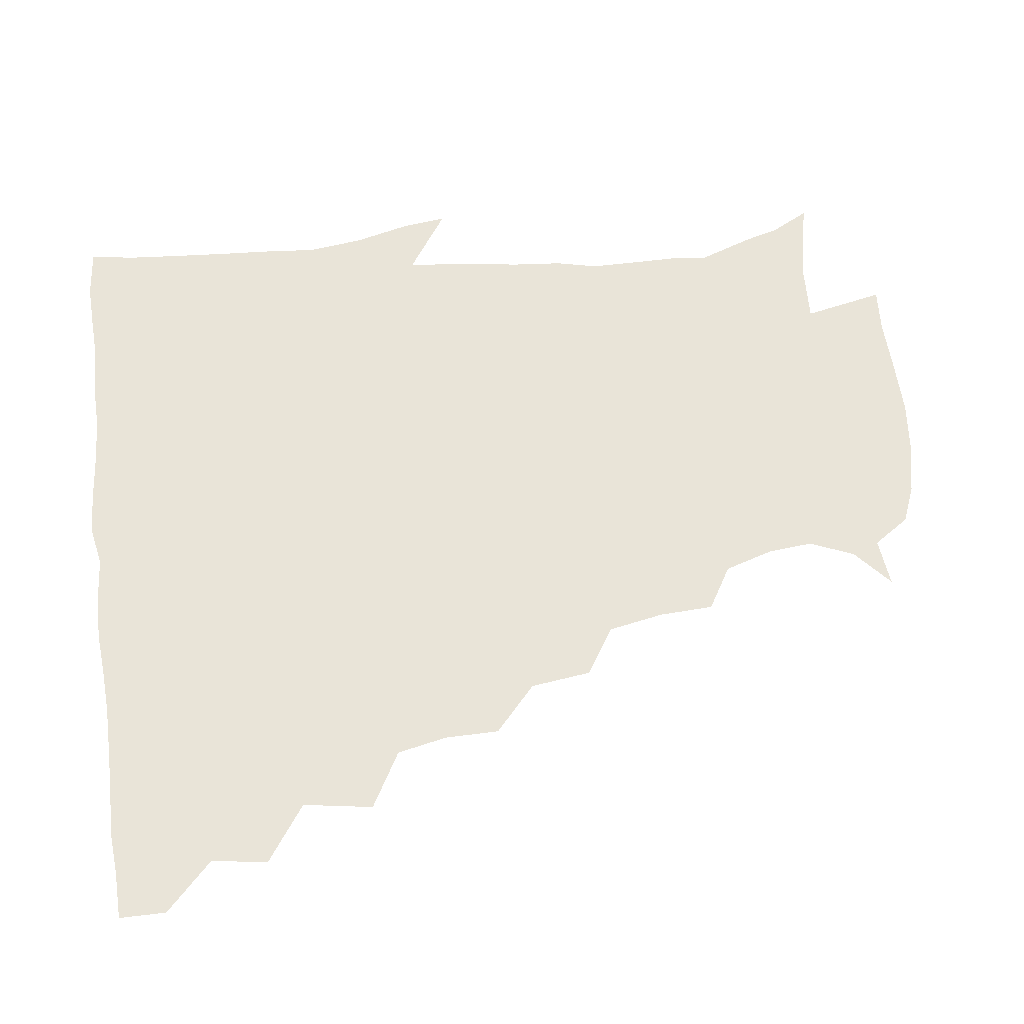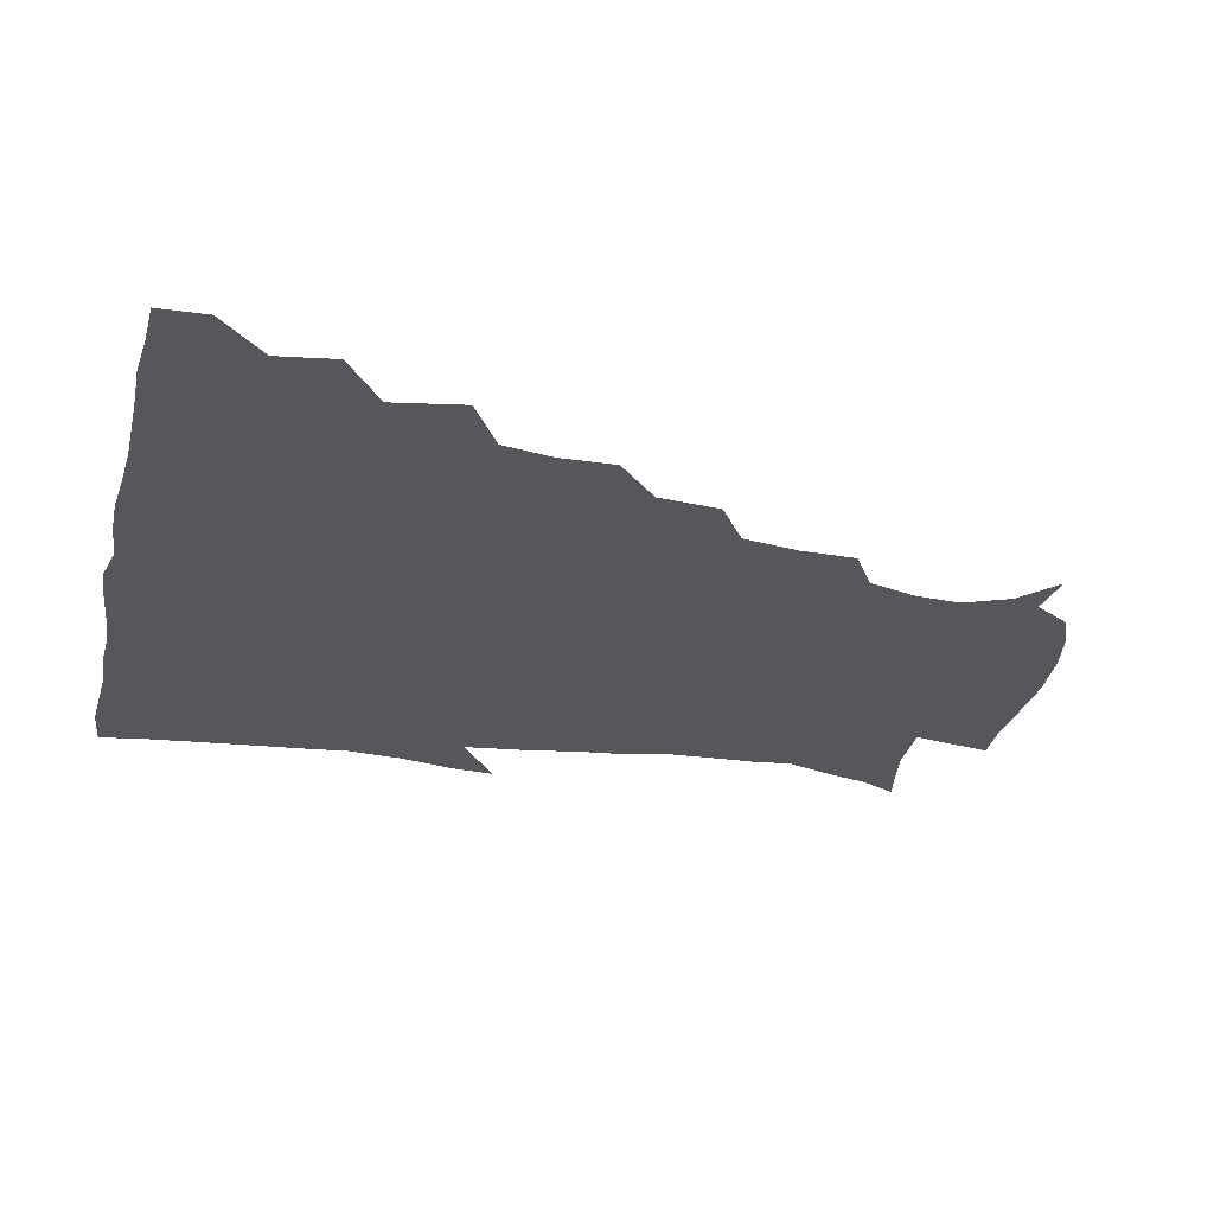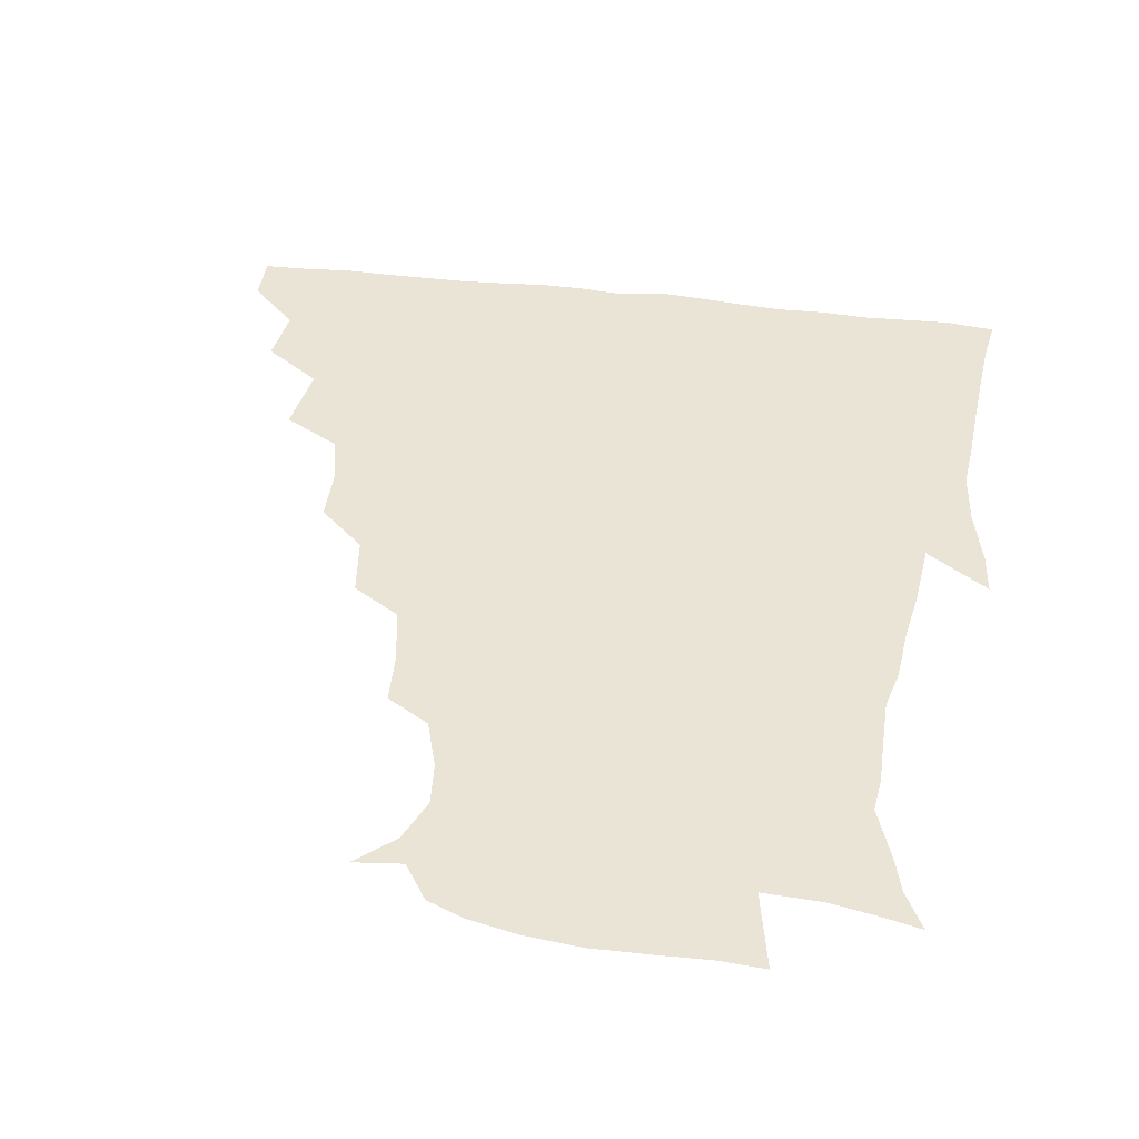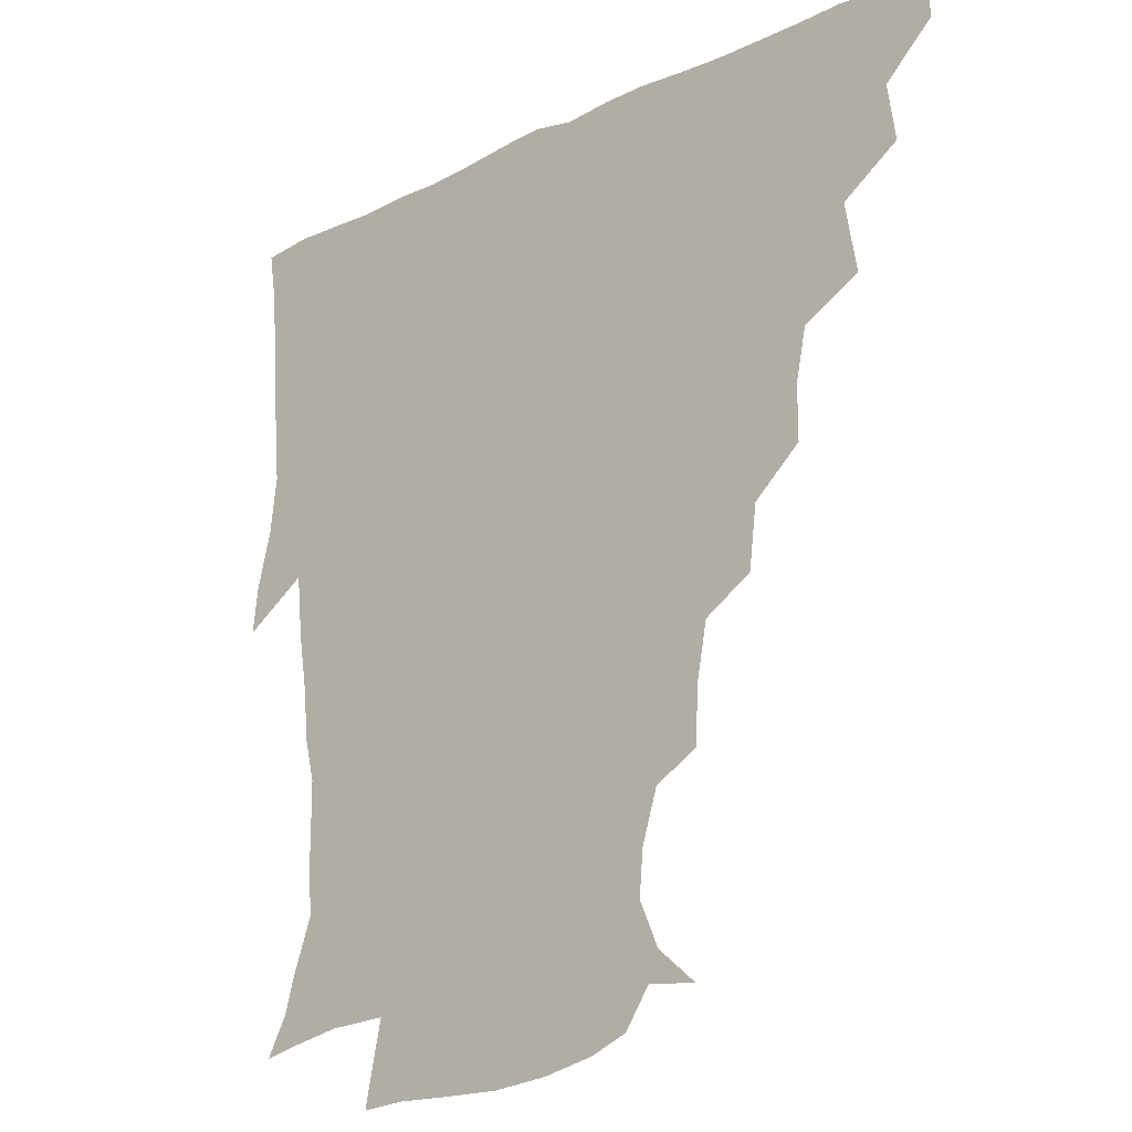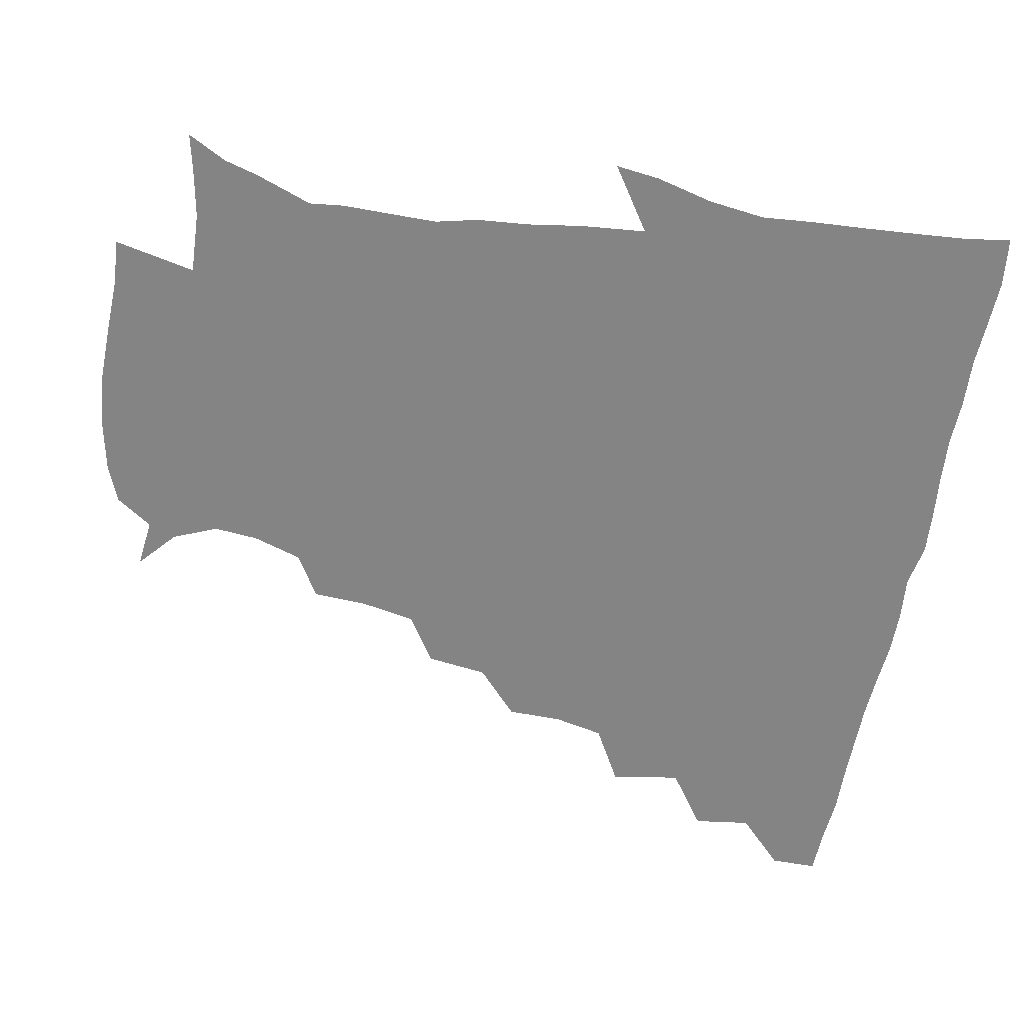
<metadata>
{"format":"obj","ext":"obj","renderer":"f3d","projection":"perspective","resolution":1024,"background":"white","views":[{"elev":60.0,"azim":-97.4,"up":"+Z"},{"elev":-26.8,"azim":-102.9,"up":"+Z"},{"elev":43.7,"azim":8.1,"up":"+Z"},{"elev":-20.6,"azim":-139.2,"up":"+Y"},{"elev":-61.4,"azim":79.3,"up":"+Z"}]}
</metadata>
<code>
v 436.1 419.9 0
v 436.2 435.4 0
v 449.4 385.5 0
v 452 404.3 0
v 452.5 420.4 0
v 451.6 435.8 0
v 464.2 349.1 0
v 468.1 372.3 0
v 468.6 390.6 0
v 467.4 405.5 0
v 467 420.7 0
v 466.6 436.9 0
v 486.4 303.8 0
v 486.4 321.9 0
v 482.9 338.5 0
v 483.1 358.4 0
v 484 376.3 0
v 483.7 391.7 0
v 482.5 406.2 0
v 481.8 421.2 0
v 481.6 436.5 0
v 504.4 269.5 0
v 501.9 289.8 0
v 499.4 307.4 0
v 502.2 332.5 0
v 498.1 344.4 0
v 499.4 362.6 0
v 498.6 377.2 0
v 497.9 391.7 0
v 497.5 406.2 0
v 497.2 420.7 0
v 496.5 436.5 0
v 524.4 222.9 0
v 523.6 241 0
v 520.2 259.5 0
v 517.3 280.3 0
v 515.3 296.9 0
v 515.3 316.6 0
v 515.4 334.5 0
v 513.1 346.7 0
v 514.5 364.2 0
v 513.3 377.6 0
v 512.7 391.8 0
v 512.1 406.3 0
v 511.8 421.1 0
v 511.5 436.5 0
v 526.1 157.4 0
v 538.8 168.5 0
v 545.1 183.1 0
v 543.8 197.9 0
v 538.7 214.3 0
v 536.7 235.3 0
v 534.1 250.8 0
v 532.1 268.7 0
v 530.3 284.4 0
v 530.1 303.4 0
v 529.2 318.1 0
v 528.7 334.1 0
v 528.5 348.9 0
v 528.6 363.7 0
v 528.1 377.7 0
v 527.1 391.9 0
v 527 406.3 0
v 526.6 421.2 0
v 526.3 437.3 0
v 542.3 159.1 0
v 552.9 176 0
v 554.2 192.3 0
v 551.8 205 0
v 549.5 223.8 0
v 548.7 242.5 0
v 546.7 256.4 0
v 544.9 271.1 0
v 544.5 288.4 0
v 543.9 305 0
v 543.7 320.1 0
v 543.4 334.8 0
v 543.1 349.3 0
v 543.9 364.7 0
v 543.2 377.8 0
v 542.4 391.8 0
v 542.1 406.3 0
v 541.3 422.2 0
v 540.8 438.4 0
v 550.5 146.9 0
v 559.2 162.2 0
v 564.9 181 0
v 564 197.1 0
v 564 212.2 0
v 561.5 229.5 0
v 561.4 244.8 0
v 559.8 259.2 0
v 559.2 275.5 0
v 559 291.5 0
v 558.2 305 0
v 557.8 320.7 0
v 558 335.3 0
v 557.6 348.9 0
v 557.8 364.1 0
v 557.4 377.6 0
v 557.1 391.6 0
v 557.4 405.7 0
v 556.8 420.5 0
v 555.3 438.3 0
v 562.7 141.9 0
v 574.7 166.4 0
v 577.1 184 0
v 575.9 197.2 0
v 575.4 217.6 0
v 574.6 229.4 0
v 574.4 245.5 0
v 573.4 260.4 0
v 572.8 276.3 0
v 572.5 292.2 0
v 573.1 307.2 0
v 572 319.1 0
v 572.2 335 0
v 572.2 349.1 0
v 572.3 363.7 0
v 572.1 377.5 0
v 572 391.6 0
v 572 405.7 0
v 571.3 420.6 0
v 570.3 436.9 0
v 579.4 138.3 0
v 588.1 167.2 0
v 589.1 185.4 0
v 589.9 199.3 0
v 587.6 216.7 0
v 588 228.9 0
v 587.1 247.3 0
v 587 262.4 0
v 587.2 277.2 0
v 586.7 291.6 0
v 586.9 307.9 0
v 587.1 321.7 0
v 587.2 336.4 0
v 587.1 349.9 0
v 587.2 363.9 0
v 587.3 377.7 0
v 587.2 391.6 0
v 586.8 405.6 0
v 585.7 421.4 0
v 584.3 439.5 0
v 597.8 136.5 0
v 601.5 167.4 0
v 601.6 186.3 0
v 602 203.7 0
v 601.7 217 0
v 602 231.8 0
v 600.9 247.7 0
v 600.4 262.5 0
v 601 277.5 0
v 600.9 292.6 0
v 601 307.8 0
v 601.4 321 0
v 601.4 335.7 0
v 601.5 349.2 0
v 601.8 364 0
v 602.1 378 0
v 602 391.9 0
v 601.3 406.5 0
v 600.5 421.4 0
v 598.5 438.6 0
v 616.8 136.7 0
v 615.3 167.4 0
v 614.9 186.5 0
v 614.8 200.9 0
v 614.7 217.1 0
v 614.6 233.8 0
v 614.4 249.4 0
v 614.9 262 0
v 614.4 278.1 0
v 614.9 292.5 0
v 614.9 307.7 0
v 615.6 322.5 0
v 615.7 335.9 0
v 616 350.2 0
v 616.3 364.2 0
v 616.7 378.4 0
v 616.7 392.1 0
v 616.6 406.2 0
v 615.3 421.5 0
v 613.5 437 0
v 634.9 137.3 0
v 629.9 165.2 0
v 628 184.4 0
v 627.6 200.1 0
v 627.2 217.4 0
v 627.3 233.5 0
v 627.5 247.3 0
v 628.5 262.6 0
v 628.5 276.6 0
v 628.9 291.6 0
v 629.1 306 0
v 629.3 322.3 0
v 629.8 336.5 0
v 630.1 350 0
v 630.5 364.8 0
v 631.1 378.7 0
v 631.2 392.4 0
v 631.4 406.4 0
v 631 420.7 0
v 629.3 436 0
v 649.8 136.3 0
v 644.3 163 0
v 641.3 182.5 0
v 640 199.7 0
v 639.6 216.3 0
v 639.6 232.3 0
v 640.6 245.1 0
v 641 261.9 0
v 642.2 275.6 0
v 642.8 290.5 0
v 643.3 305 0
v 642.8 321.5 0
v 643.2 337 0
v 644.3 349.7 0
v 644.7 363.6 0
v 645.2 378.9 0
v 646.3 393.2 0
v 646.6 406.4 0
v 646.3 420.4 0
v 644.1 436.4 0
v 664.2 162.1 0
v 656.4 179.6 0
v 653.5 195.5 0
v 651.3 213.5 0
v 652 228.3 0
v 653.2 241.8 0
v 653.8 257.6 0
v 655 273.1 0
v 655.7 289.5 0
v 656.5 305.9 0
v 657.1 320.4 0
v 656.9 335.4 0
v 657.5 350.2 0
v 658.4 364.1 0
v 659.1 378.9 0
v 660 392.9 0
v 660.5 406.7 0
v 660.9 420.8 0
v 660.6 435.5 0
v 680.1 159 0
v 670.3 176.7 0
v 665.9 192.7 0
v 663.4 207.8 0
v 663.8 222.8 0
v 664.4 237.6 0
v 665.9 251.7 0
v 667 268.8 0
v 668.3 285.5 0
v 670 302 0
v 671.1 318.5 0
v 670.4 333.6 0
v 670.2 349.3 0
v 670.9 364.8 0
v 672.5 378.4 0
v 673.6 393 0
v 674.7 406.5 0
v 675.4 420.6 0
v 675.5 436.2 0
v 692.2 156.2 0
v 685.4 169 0
v 682.3 180.3 0
v 675.7 198.9 0
v 677 210.3 0
v 677 225.1 0
v 677.1 241.7 0
v 680.4 255.5 0
v 682 272.9 0
v 684.8 290.9 0
v 686.8 312.1 0
v 684.3 329.1 0
v 684 343.9 0
v 684.4 359.7 0
v 685.5 375.7 0
v 686.7 391.7 0
v 688.6 405.9 0
v 689.5 420 0
v 690.5 436.7 0
v 707.8 297.9 0
v 706.1 312.6 0
v 701.4 331.4 0
v 699.1 350.2 0
v 700.6 366.8 0
v 701.7 385 0
v 703.1 403.3 0
v 704.4 419.5 0
v 706.7 434.8 0
f 4 5 1
f 1 5 2
f 5 6 2
f 8 9 3
f 3 9 4
f 9 10 4
f 4 10 5
f 10 11 5
f 5 11 6
f 11 12 6
f 15 16 7
f 7 16 8
f 16 17 8
f 8 17 9
f 17 18 9
f 9 18 10
f 18 19 10
f 10 19 11
f 19 20 11
f 11 20 12
f 20 21 12
f 23 24 13
f 13 24 14
f 24 25 14
f 14 25 15
f 25 26 15
f 15 26 16
f 26 27 16
f 16 27 17
f 27 28 17
f 17 28 18
f 28 29 18
f 18 29 19
f 29 30 19
f 19 30 20
f 30 31 20
f 20 31 21
f 31 32 21
f 35 36 22
f 22 36 23
f 36 37 23
f 23 37 24
f 37 38 24
f 24 38 25
f 38 39 25
f 25 39 26
f 39 40 26
f 26 40 27
f 40 41 27
f 27 41 28
f 41 42 28
f 28 42 29
f 42 43 29
f 29 43 30
f 43 44 30
f 30 44 31
f 44 45 31
f 31 45 32
f 45 46 32
f 51 52 33
f 33 52 34
f 52 53 34
f 34 53 35
f 53 54 35
f 35 54 36
f 54 55 36
f 36 55 37
f 55 56 37
f 37 56 38
f 56 57 38
f 38 57 39
f 57 58 39
f 39 58 40
f 58 59 40
f 40 59 41
f 59 60 41
f 41 60 42
f 60 61 42
f 42 61 43
f 61 62 43
f 43 62 44
f 62 63 44
f 44 63 45
f 63 64 45
f 45 64 46
f 64 65 46
f 47 66 48
f 66 67 48
f 48 67 49
f 67 68 49
f 49 68 50
f 68 69 50
f 50 69 51
f 69 70 51
f 51 70 52
f 70 71 52
f 52 71 53
f 71 72 53
f 53 72 54
f 72 73 54
f 54 73 55
f 73 74 55
f 55 74 56
f 74 75 56
f 56 75 57
f 75 76 57
f 57 76 58
f 76 77 58
f 58 77 59
f 77 78 59
f 59 78 60
f 78 79 60
f 60 79 61
f 79 80 61
f 61 80 62
f 80 81 62
f 62 81 63
f 81 82 63
f 63 82 64
f 82 83 64
f 64 83 65
f 83 84 65
f 85 86 66
f 66 86 67
f 86 87 67
f 67 87 68
f 87 88 68
f 68 88 69
f 88 89 69
f 69 89 70
f 89 90 70
f 70 90 71
f 90 91 71
f 71 91 72
f 91 92 72
f 72 92 73
f 92 93 73
f 73 93 74
f 93 94 74
f 74 94 75
f 94 95 75
f 75 95 76
f 95 96 76
f 76 96 77
f 96 97 77
f 77 97 78
f 97 98 78
f 78 98 79
f 98 99 79
f 79 99 80
f 99 100 80
f 80 100 81
f 100 101 81
f 81 101 82
f 101 102 82
f 82 102 83
f 102 103 83
f 83 103 84
f 103 104 84
f 85 105 86
f 105 106 86
f 86 106 87
f 106 107 87
f 87 107 88
f 107 108 88
f 88 108 89
f 108 109 89
f 89 109 90
f 109 110 90
f 90 110 91
f 110 111 91
f 91 111 92
f 111 112 92
f 92 112 93
f 112 113 93
f 93 113 94
f 113 114 94
f 94 114 95
f 114 115 95
f 95 115 96
f 115 116 96
f 96 116 97
f 116 117 97
f 97 117 98
f 117 118 98
f 98 118 99
f 118 119 99
f 99 119 100
f 119 120 100
f 100 120 101
f 120 121 101
f 101 121 102
f 121 122 102
f 102 122 103
f 122 123 103
f 103 123 104
f 123 124 104
f 105 125 106
f 125 126 106
f 106 126 107
f 126 127 107
f 107 127 108
f 127 128 108
f 108 128 109
f 128 129 109
f 109 129 110
f 129 130 110
f 110 130 111
f 130 131 111
f 111 131 112
f 131 132 112
f 112 132 113
f 132 133 113
f 113 133 114
f 133 134 114
f 114 134 115
f 134 135 115
f 115 135 116
f 135 136 116
f 116 136 117
f 136 137 117
f 117 137 118
f 137 138 118
f 118 138 119
f 138 139 119
f 119 139 120
f 139 140 120
f 120 140 121
f 140 141 121
f 121 141 122
f 141 142 122
f 122 142 123
f 142 143 123
f 123 143 124
f 143 144 124
f 125 145 126
f 145 146 126
f 126 146 127
f 146 147 127
f 127 147 128
f 147 148 128
f 128 148 129
f 148 149 129
f 129 149 130
f 149 150 130
f 130 150 131
f 150 151 131
f 131 151 132
f 151 152 132
f 132 152 133
f 152 153 133
f 133 153 134
f 153 154 134
f 134 154 135
f 154 155 135
f 135 155 136
f 155 156 136
f 136 156 137
f 156 157 137
f 137 157 138
f 157 158 138
f 138 158 139
f 158 159 139
f 139 159 140
f 159 160 140
f 140 160 141
f 160 161 141
f 141 161 142
f 161 162 142
f 142 162 143
f 162 163 143
f 143 163 144
f 163 164 144
f 145 165 146
f 165 166 146
f 146 166 147
f 166 167 147
f 147 167 148
f 167 168 148
f 148 168 149
f 168 169 149
f 149 169 150
f 169 170 150
f 150 170 151
f 170 171 151
f 151 171 152
f 171 172 152
f 152 172 153
f 172 173 153
f 153 173 154
f 173 174 154
f 154 174 155
f 174 175 155
f 155 175 156
f 175 176 156
f 156 176 157
f 176 177 157
f 157 177 158
f 177 178 158
f 158 178 159
f 178 179 159
f 159 179 160
f 179 180 160
f 160 180 161
f 180 181 161
f 161 181 162
f 181 182 162
f 162 182 163
f 182 183 163
f 163 183 164
f 183 184 164
f 165 185 166
f 185 186 166
f 166 186 167
f 186 187 167
f 167 187 168
f 187 188 168
f 168 188 169
f 188 189 169
f 169 189 170
f 189 190 170
f 170 190 171
f 190 191 171
f 171 191 172
f 191 192 172
f 172 192 173
f 192 193 173
f 173 193 174
f 193 194 174
f 174 194 175
f 194 195 175
f 175 195 176
f 195 196 176
f 176 196 177
f 196 197 177
f 177 197 178
f 197 198 178
f 178 198 179
f 198 199 179
f 179 199 180
f 199 200 180
f 180 200 181
f 200 201 181
f 181 201 182
f 201 202 182
f 182 202 183
f 202 203 183
f 183 203 184
f 203 204 184
f 185 205 186
f 205 206 186
f 186 206 187
f 206 207 187
f 187 207 188
f 207 208 188
f 188 208 189
f 208 209 189
f 189 209 190
f 209 210 190
f 190 210 191
f 210 211 191
f 191 211 192
f 211 212 192
f 192 212 193
f 212 213 193
f 193 213 194
f 213 214 194
f 194 214 195
f 214 215 195
f 195 215 196
f 215 216 196
f 196 216 197
f 216 217 197
f 197 217 198
f 217 218 198
f 198 218 199
f 218 219 199
f 199 219 200
f 219 220 200
f 200 220 201
f 220 221 201
f 201 221 202
f 221 222 202
f 202 222 203
f 222 223 203
f 203 223 204
f 223 224 204
f 206 225 207
f 225 226 207
f 207 226 208
f 226 227 208
f 208 227 209
f 227 228 209
f 209 228 210
f 228 229 210
f 210 229 211
f 229 230 211
f 211 230 212
f 230 231 212
f 212 231 213
f 231 232 213
f 213 232 214
f 232 233 214
f 214 233 215
f 233 234 215
f 215 234 216
f 234 235 216
f 216 235 217
f 235 236 217
f 217 236 218
f 236 237 218
f 218 237 219
f 237 238 219
f 219 238 220
f 238 239 220
f 220 239 221
f 239 240 221
f 221 240 222
f 240 241 222
f 222 241 223
f 241 242 223
f 223 242 224
f 242 243 224
f 225 244 226
f 244 245 226
f 226 245 227
f 245 246 227
f 227 246 228
f 246 247 228
f 228 247 229
f 247 248 229
f 229 248 230
f 248 249 230
f 230 249 231
f 249 250 231
f 231 250 232
f 250 251 232
f 232 251 233
f 251 252 233
f 233 252 234
f 252 253 234
f 234 253 235
f 253 254 235
f 235 254 236
f 254 255 236
f 236 255 237
f 255 256 237
f 237 256 238
f 256 257 238
f 238 257 239
f 257 258 239
f 239 258 240
f 258 259 240
f 240 259 241
f 259 260 241
f 241 260 242
f 260 261 242
f 242 261 243
f 261 262 243
f 244 263 245
f 263 264 245
f 245 264 246
f 264 265 246
f 246 265 247
f 265 266 247
f 247 266 248
f 266 267 248
f 248 267 249
f 267 268 249
f 249 268 250
f 268 269 250
f 250 269 251
f 269 270 251
f 251 270 252
f 270 271 252
f 252 271 253
f 271 272 253
f 253 272 254
f 272 273 254
f 254 273 255
f 273 274 255
f 255 274 256
f 274 275 256
f 256 275 257
f 275 276 257
f 257 276 258
f 276 277 258
f 258 277 259
f 277 278 259
f 259 278 260
f 278 279 260
f 260 279 261
f 279 280 261
f 261 280 262
f 280 281 262
f 273 282 274
f 282 283 274
f 274 283 275
f 283 284 275
f 275 284 276
f 284 285 276
f 276 285 277
f 285 286 277
f 277 286 278
f 286 287 278
f 278 287 279
f 287 288 279
f 279 288 280
f 288 289 280
f 280 289 281
f 289 290 281

</code>
